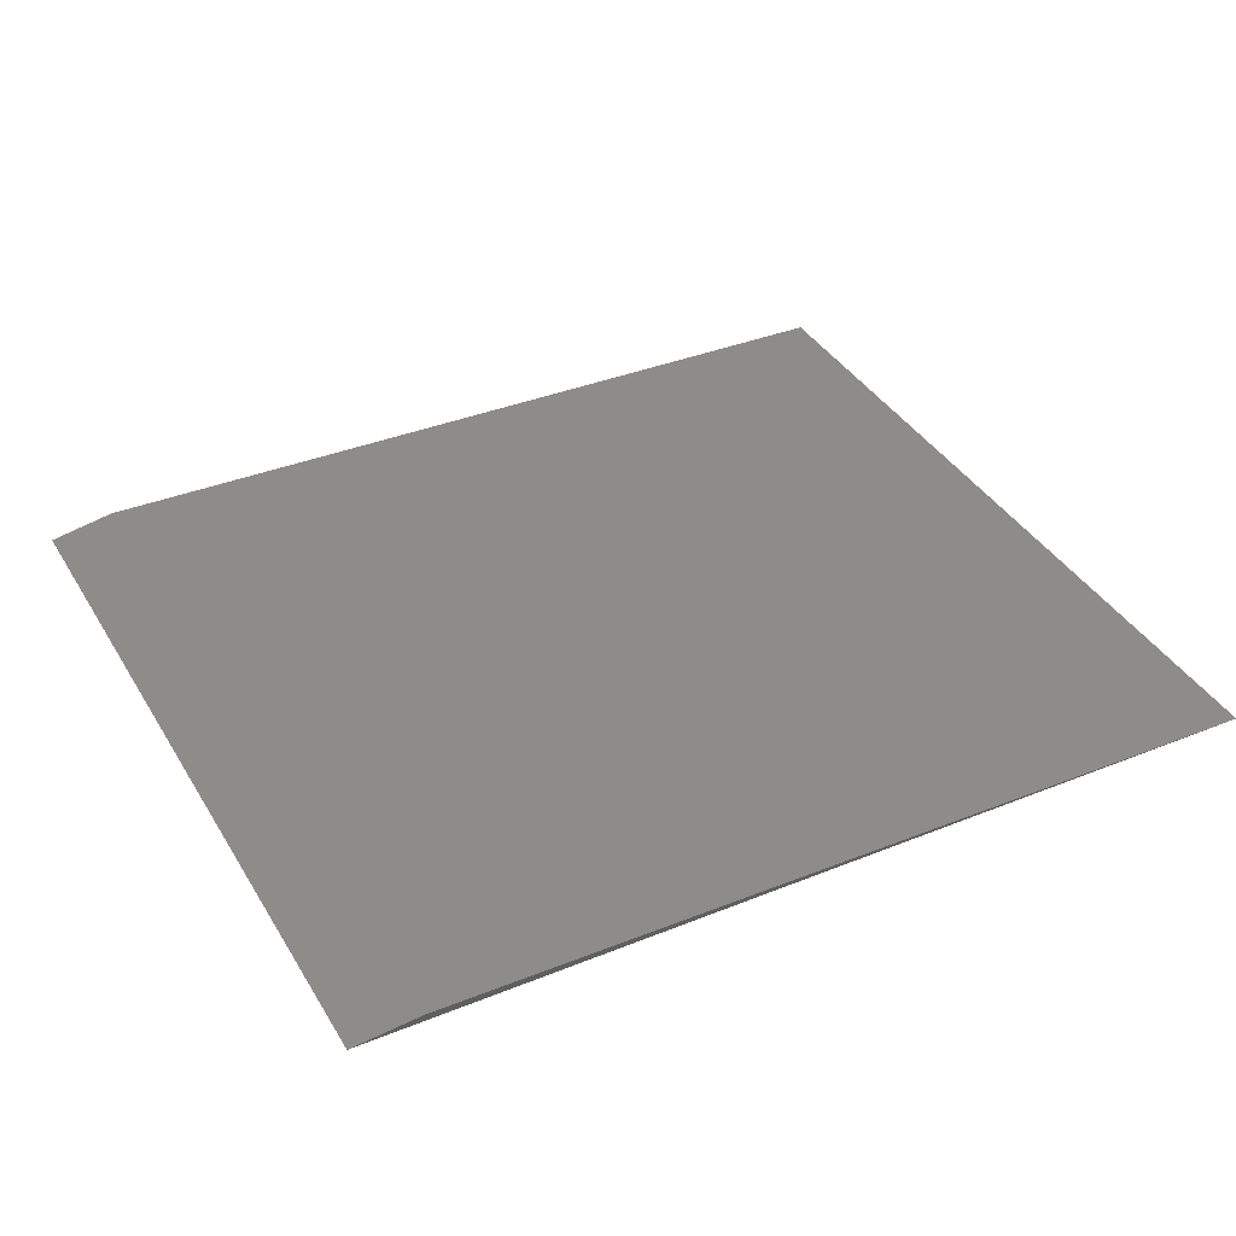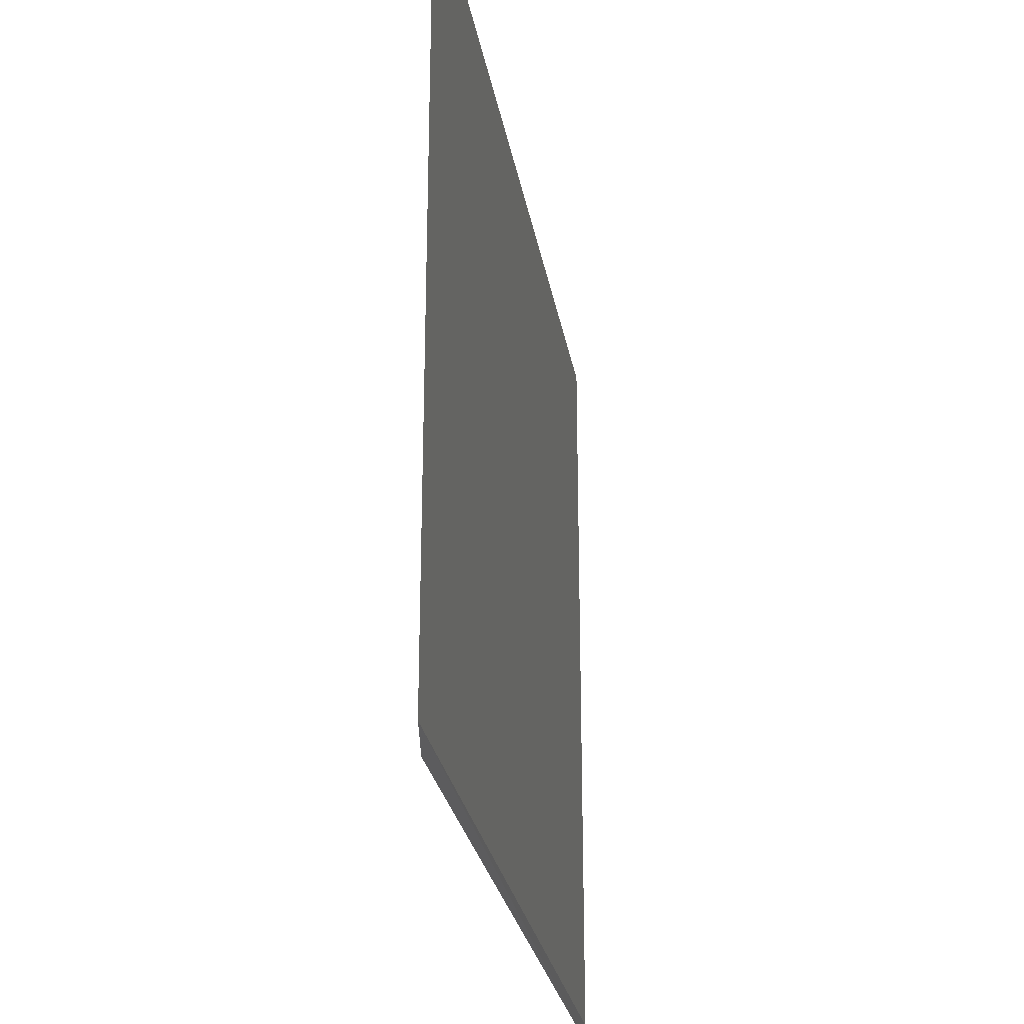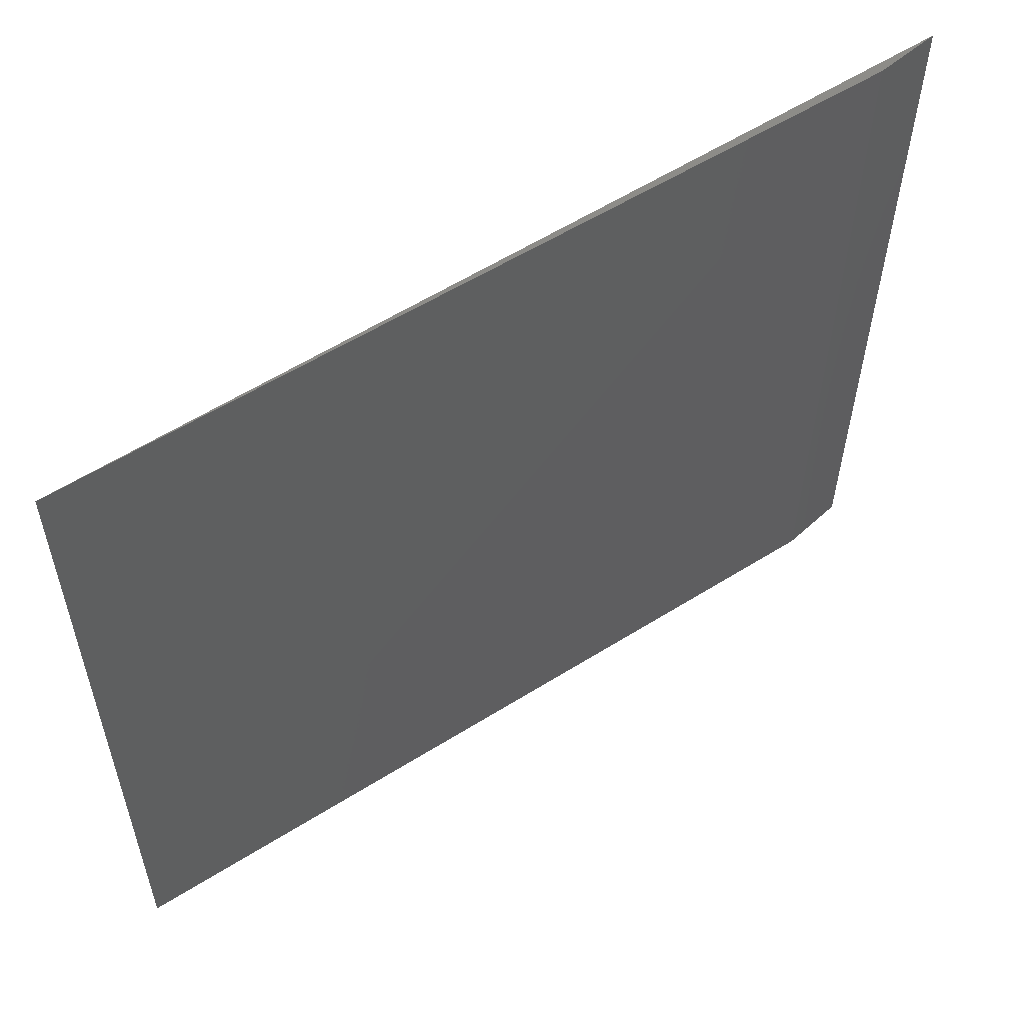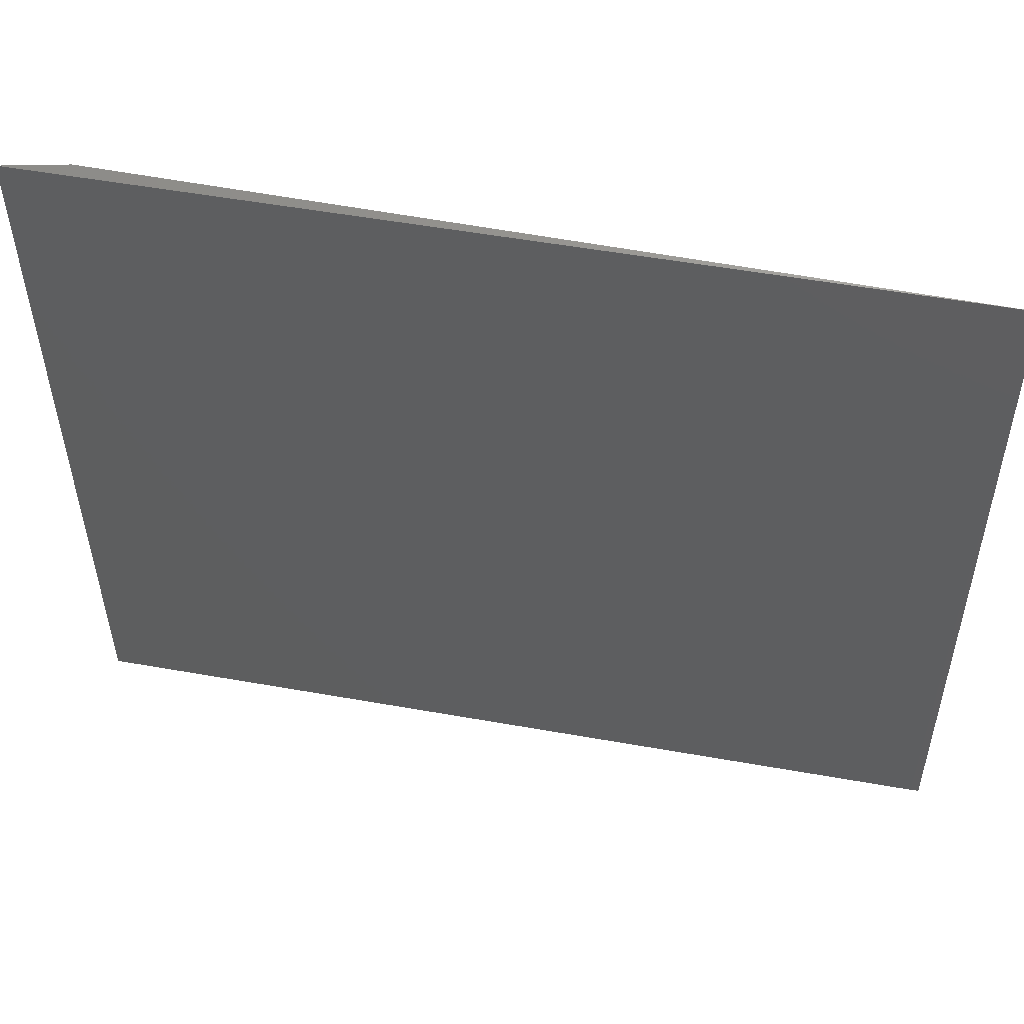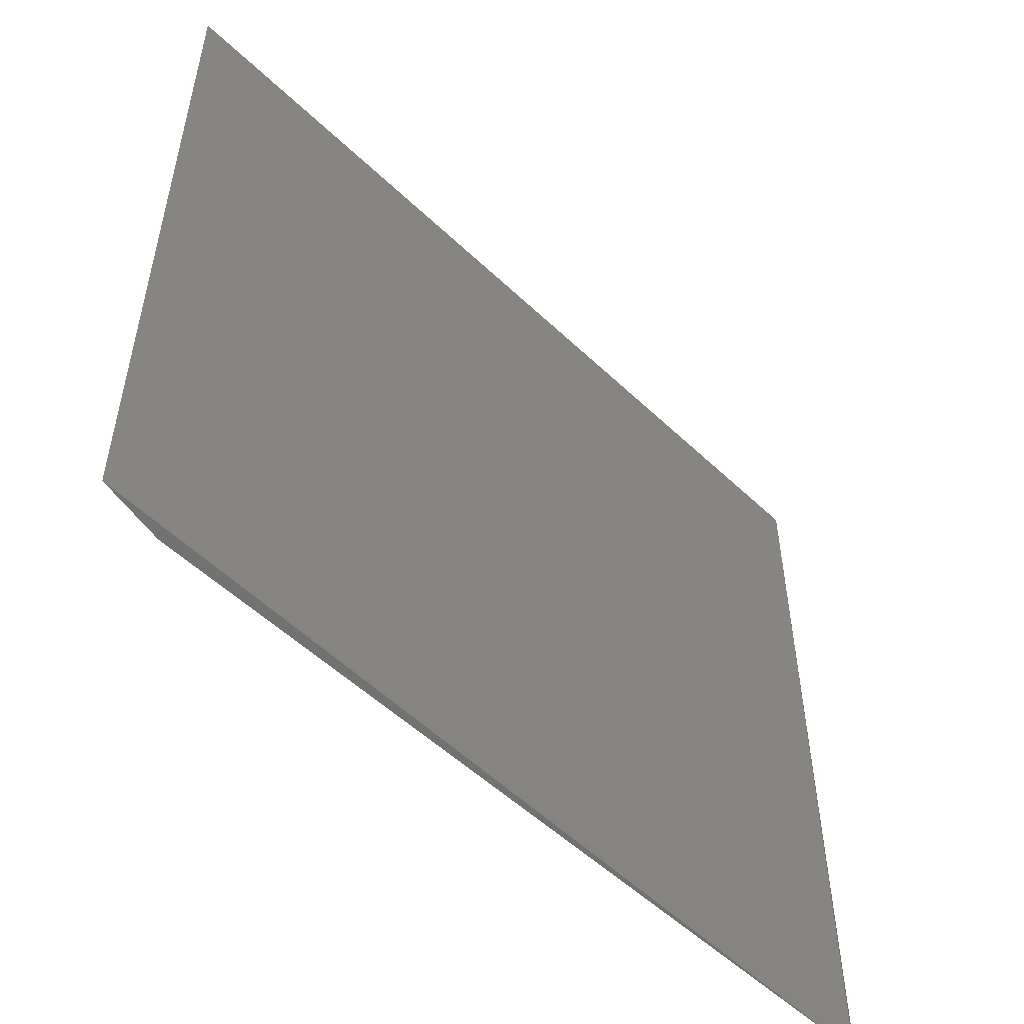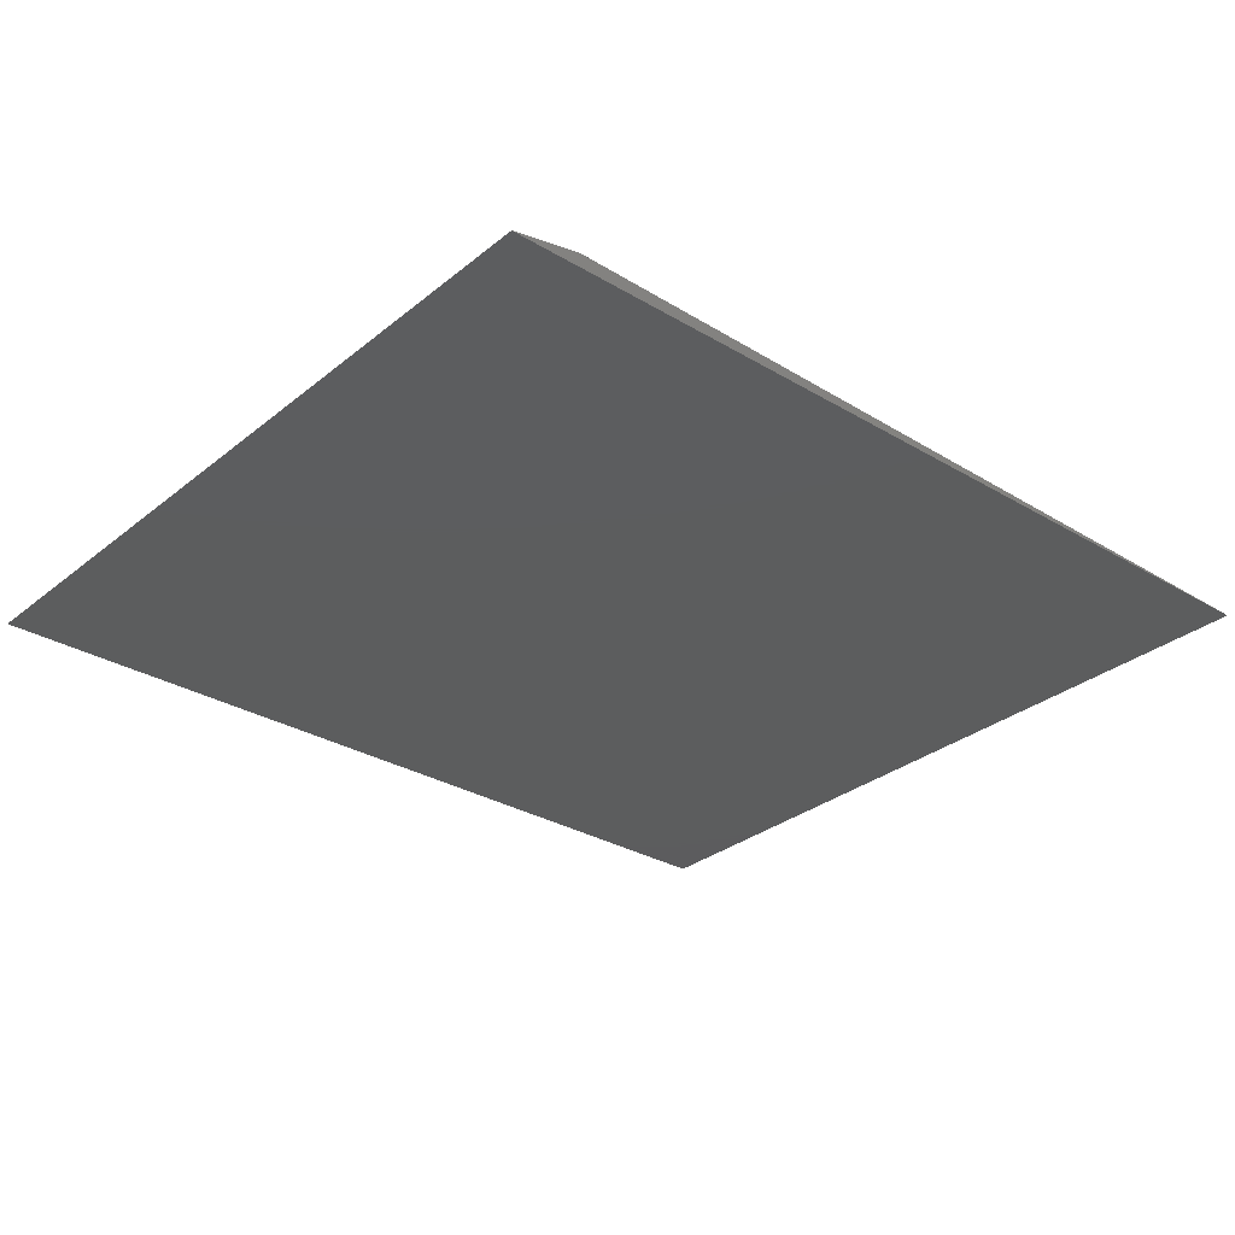
<metadata>
{"format":"stl","ext":"stl","renderer":"f3d","projection":"perspective","resolution":1024,"background":"white","views":[{"elev":37.0,"azim":-27.6,"up":"+Y"},{"elev":-26.5,"azim":-80.5,"up":"+Z"},{"elev":58.2,"azim":146.8,"up":"+Z"},{"elev":54.0,"azim":10.7,"up":"+Z"},{"elev":-53.1,"azim":-45.5,"up":"+Z"},{"elev":-30.2,"azim":-40.8,"up":"+Y"}]}
</metadata>
<code>
# stl→obj: 7 verts, 10 faces
v -0.5305 -0.5027 -0.4252
v -0.5716 -0.5093 -0.4232
v -0.5716 -0.5093 0.0719
v -0.5305 -0.5027 0.0739
v -0.01379 -0.5093 0.0719
v -0.007997 -0.506 -0.4283
v -0.01379 -0.5093 -0.4232
f 1 2 3
f 1 3 4
f 4 5 6
f 3 5 4
f 1 4 6
f 1 6 2
f 7 2 6
f 7 6 5
f 7 5 3
f 7 3 2

</code>
